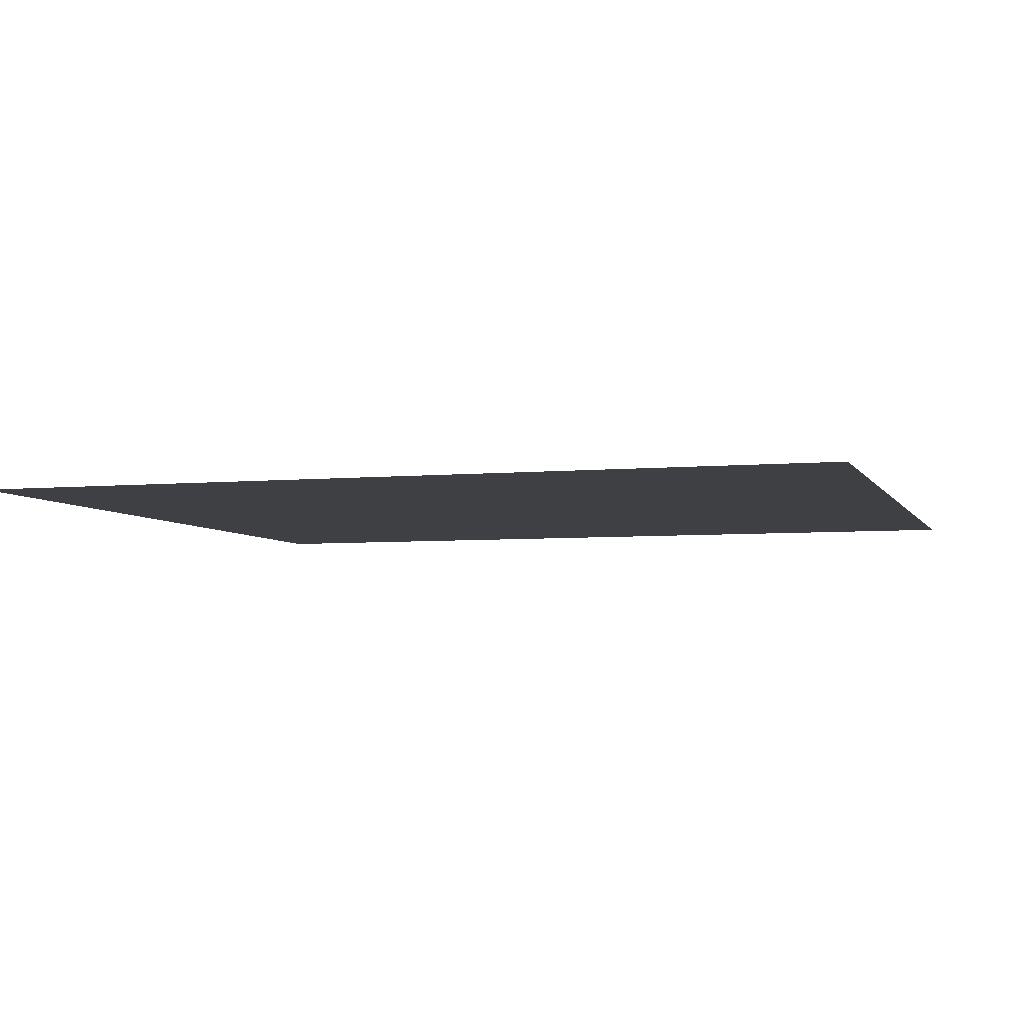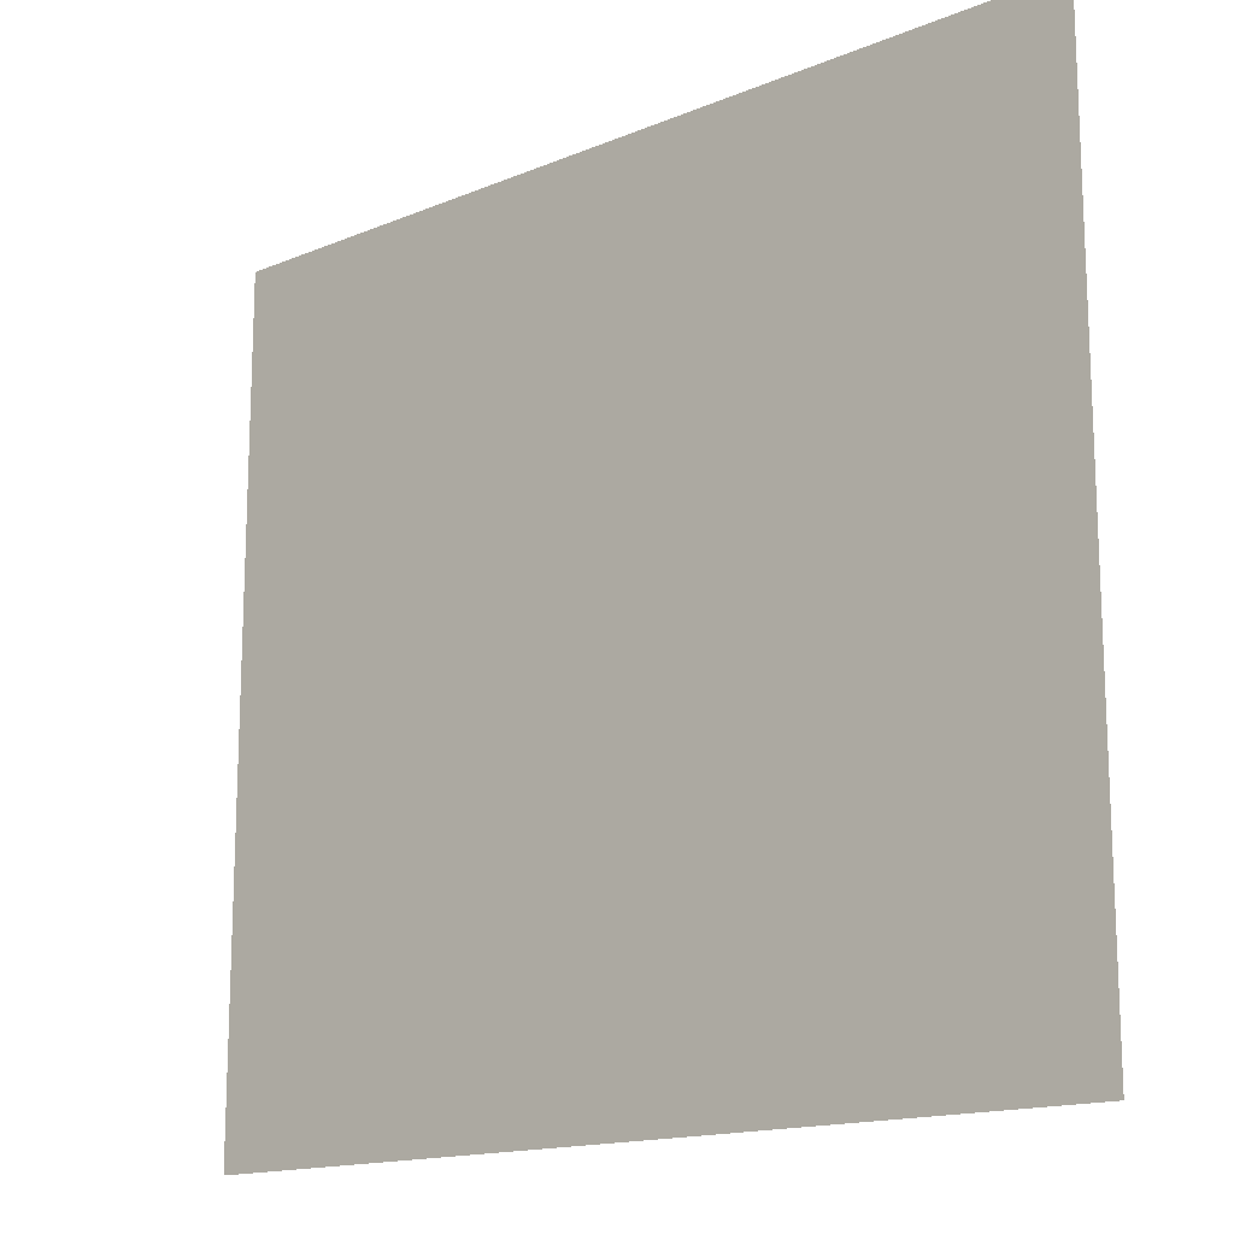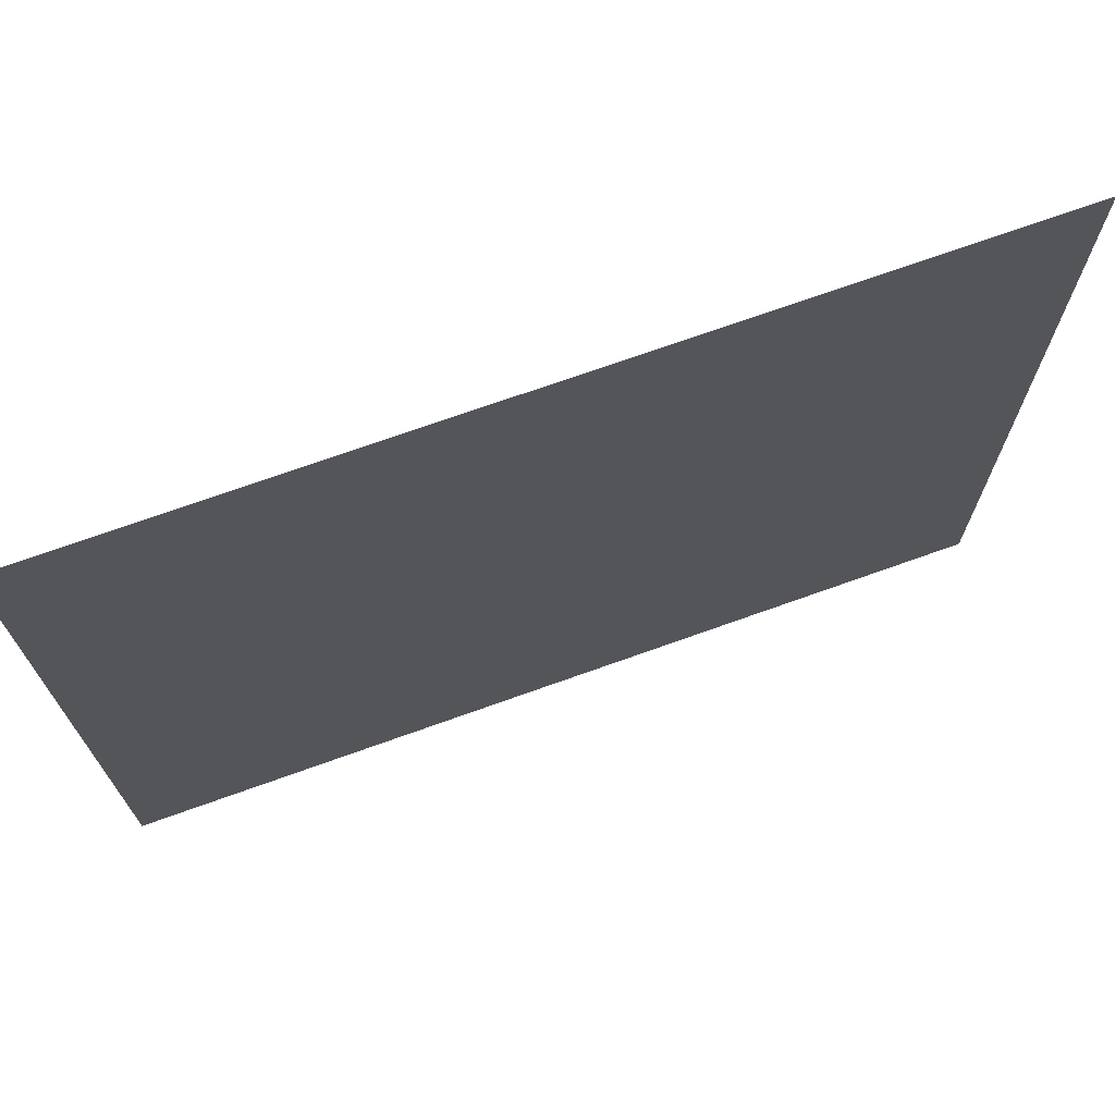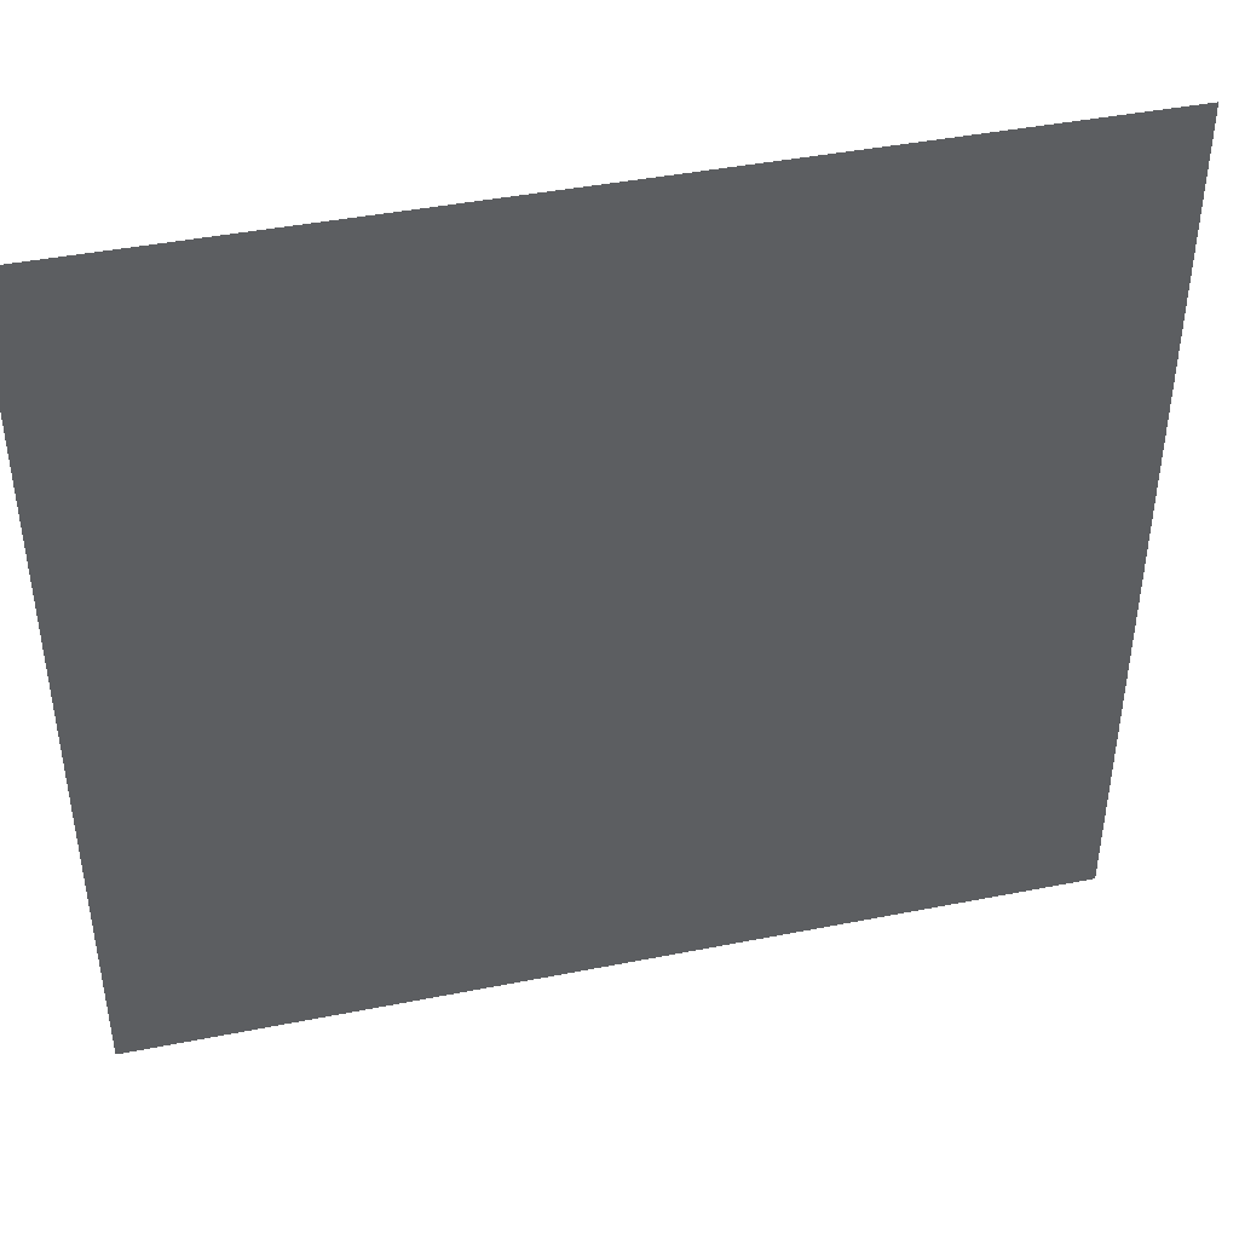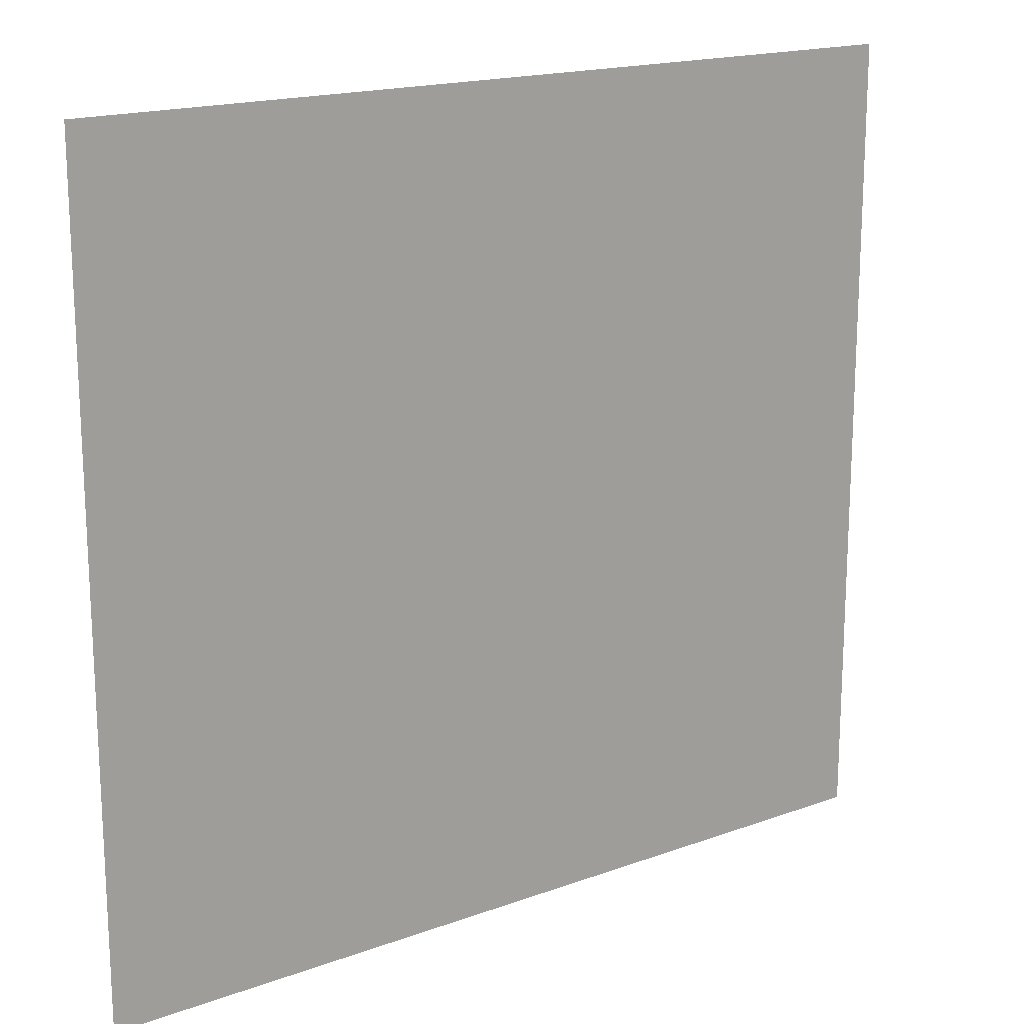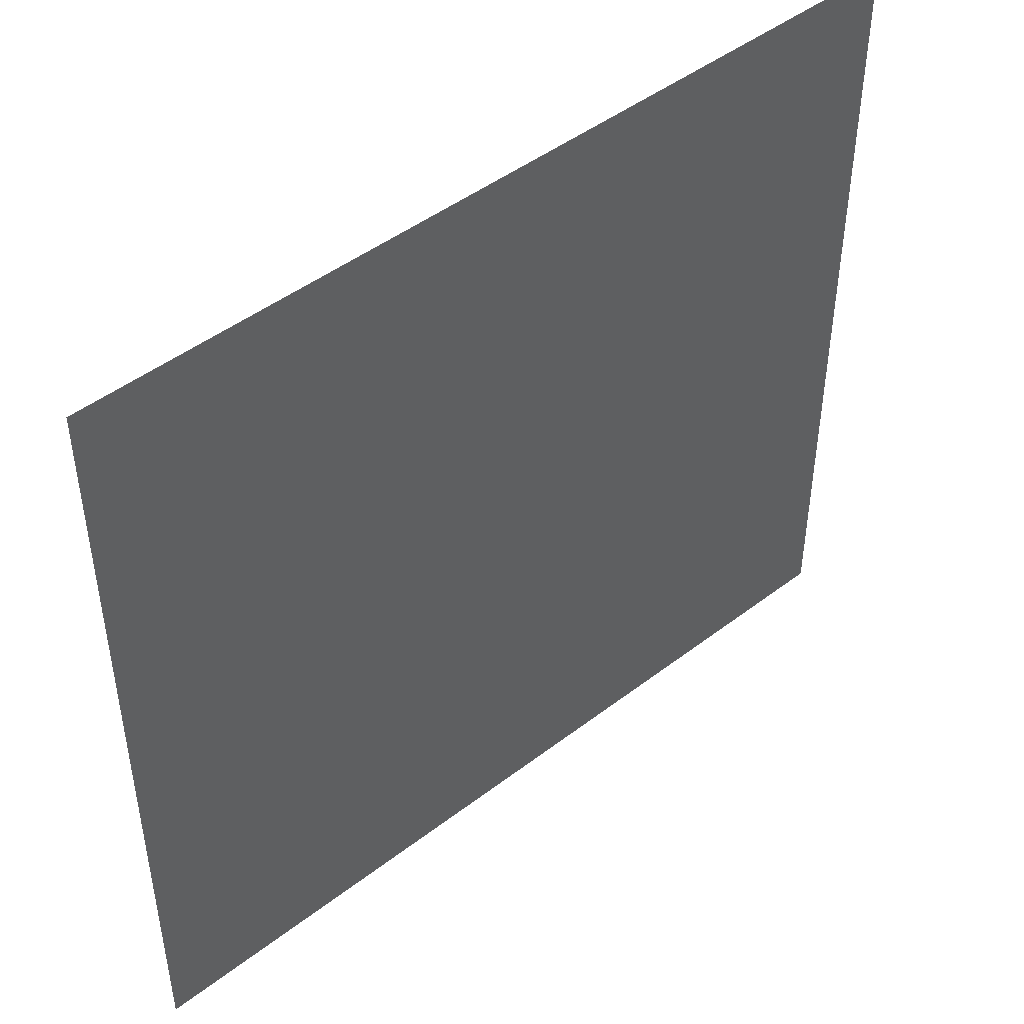
<metadata>
{"format":"obj","ext":"obj","renderer":"f3d","projection":"perspective","resolution":1024,"background":"white","views":[{"elev":-5.0,"azim":-163.0,"up":"+Y"},{"elev":-15.5,"azim":41.1,"up":"+Z"},{"elev":71.9,"azim":160.3,"up":"+Z"},{"elev":42.4,"azim":166.7,"up":"+Z"},{"elev":17.4,"azim":144.1,"up":"+Z"},{"elev":46.6,"azim":-41.1,"up":"+Z"}]}
</metadata>
<code>
v 56.23 -0 52.18
v 56.23 -0 -52.18
v -56.23 -0 52.18
v -56.23 -0 -52.18
f 1 2 3
f 3 2 4

</code>
